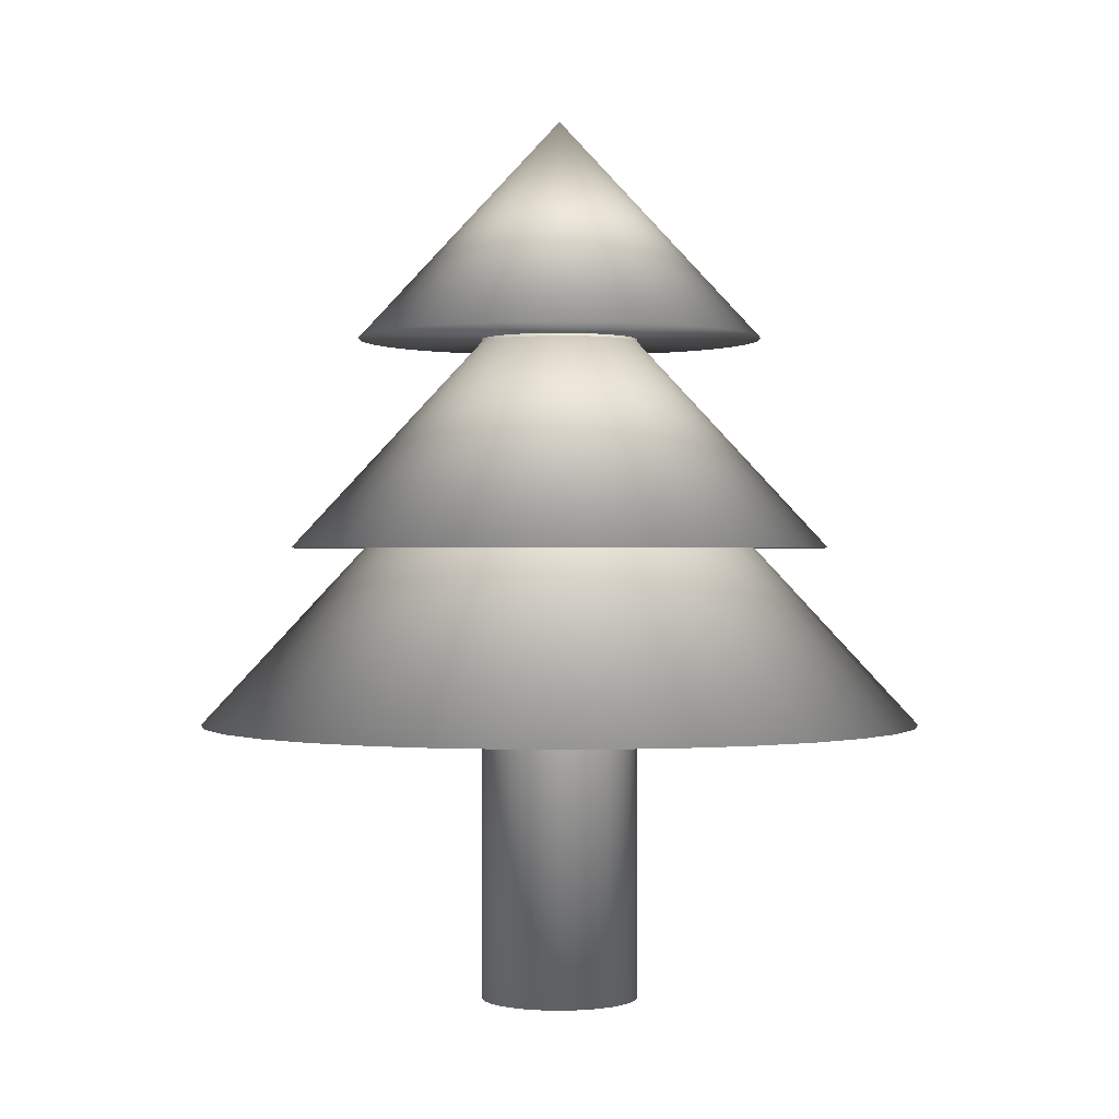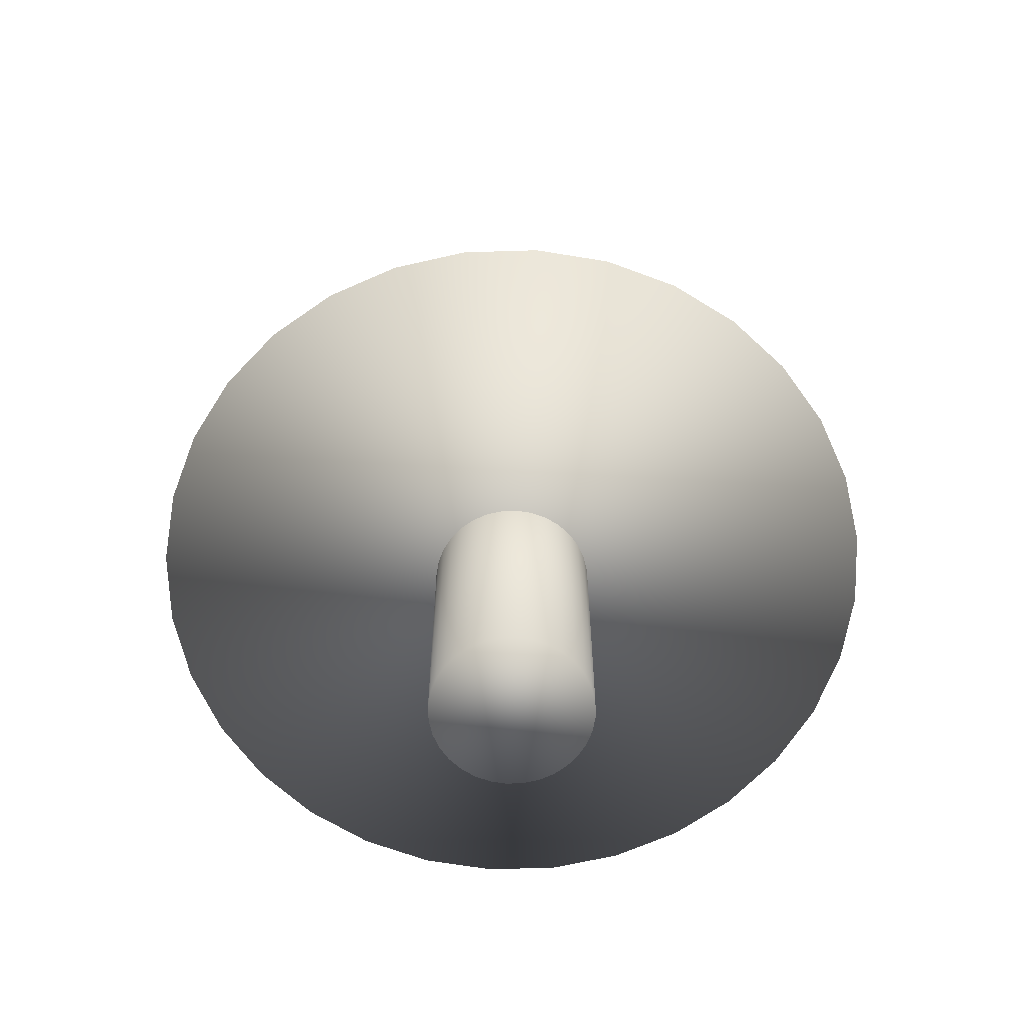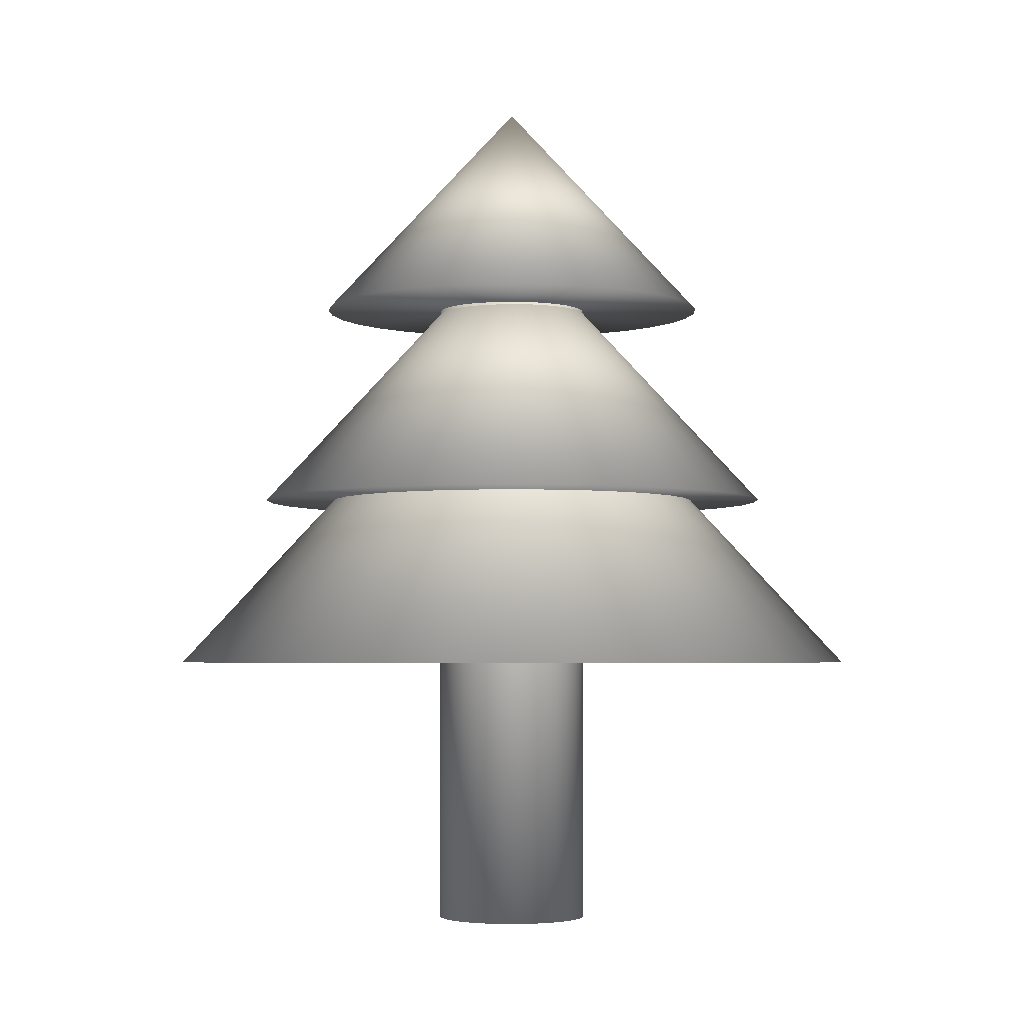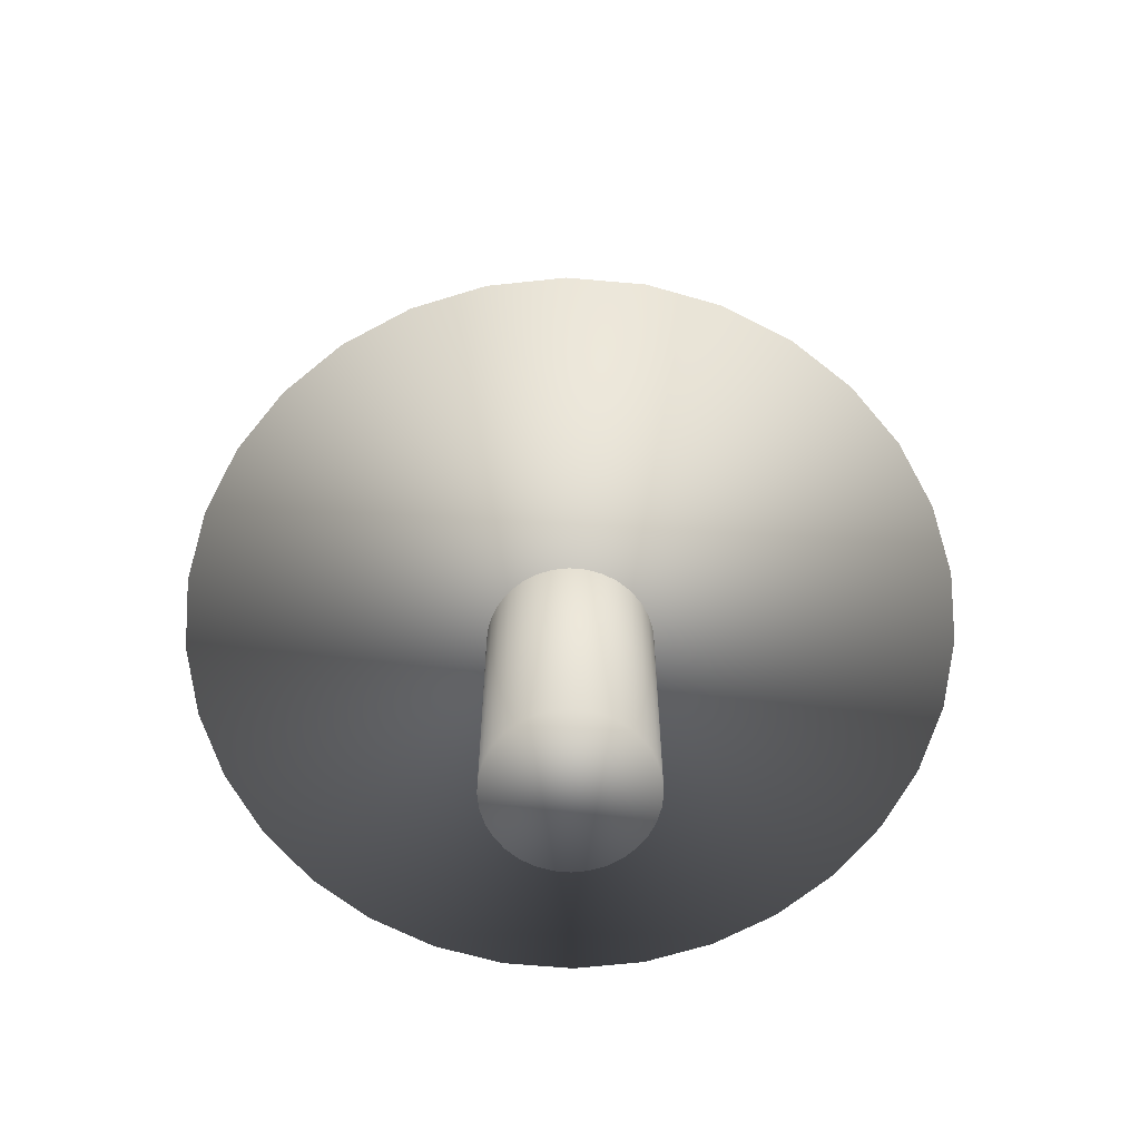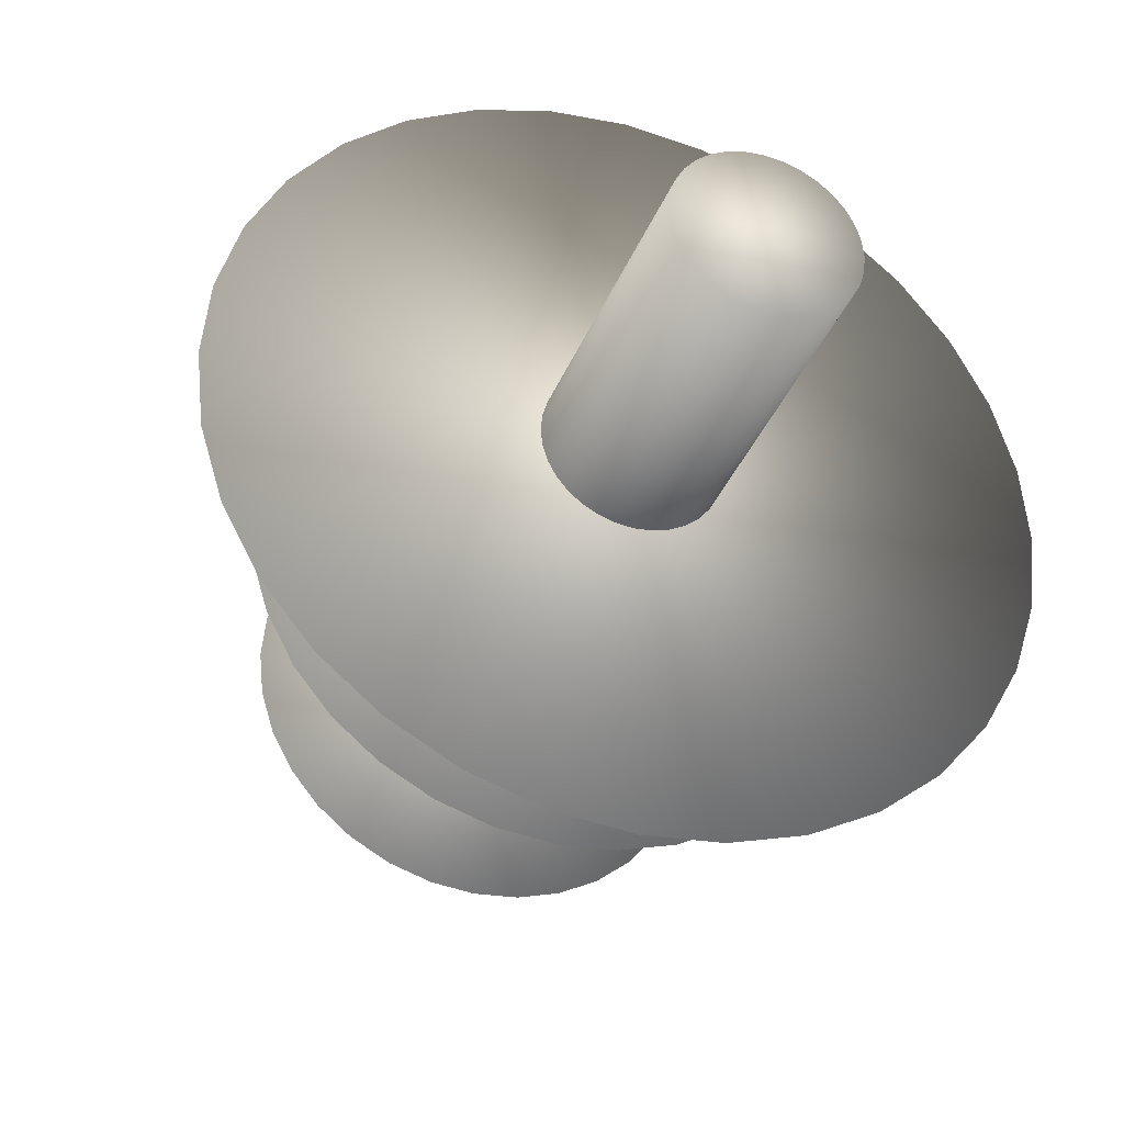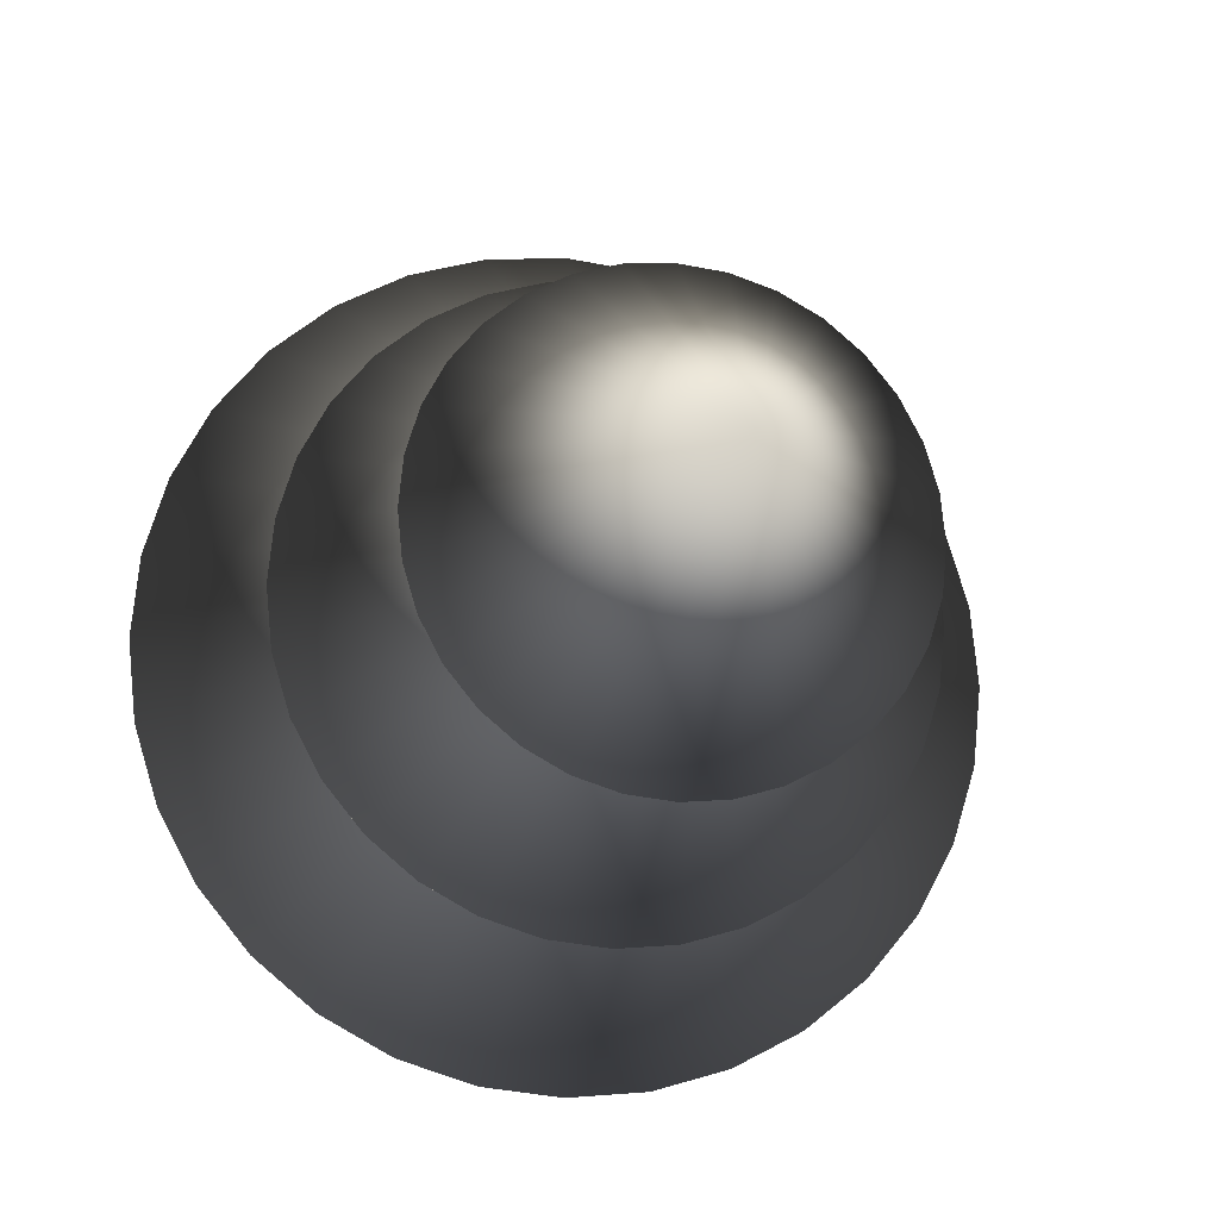
<metadata>
{"format":"obj","ext":"obj","renderer":"f3d","projection":"perspective","resolution":1024,"background":"white","views":[{"elev":0.1,"azim":-140.8,"up":"+Y"},{"elev":-65.1,"azim":-105.1,"up":"+Y"},{"elev":-3.4,"azim":-150.3,"up":"+Y"},{"elev":-65.1,"azim":-10.7,"up":"+Y"},{"elev":-35.7,"azim":-20.0,"up":"+Z"},{"elev":-16.0,"azim":167.4,"up":"+Z"}]}
</metadata>
<code>
o Cylinder_Cylinder.003
v 0.06848 3.165 -1.04
v 0.2636 3.165 -1.02
v 0.4512 3.165 -0.9634
v 0.624 3.165 -0.871
v 0.7756 3.165 -0.7466
v 0.8999 3.165 -0.5951
v 0.9924 3.165 -0.4222
v 1.049 3.165 -0.2346
v 1.068 3.165 -0.03952
v 0.06848 4.249 -0.03952
v 1.049 3.165 0.1556
v 0.9924 3.165 0.3432
v 0.8999 3.165 0.5161
v 0.7756 3.165 0.6676
v 0.624 3.165 0.792
v 0.4512 3.165 0.8844
v 0.2636 3.165 0.9413
v 0.06848 3.165 0.9605
v -0.1266 3.165 0.9413
v -0.3142 3.165 0.8844
v -0.4871 3.165 0.792
v -0.6386 3.165 0.6676
v -0.763 3.165 0.5161
v -0.8554 3.165 0.3432
v -0.9123 3.165 0.1556
v -0.9315 3.165 -0.03952
v -0.9123 3.165 -0.2346
v -0.8554 3.165 -0.4222
v -0.763 3.165 -0.5951
v -0.6386 3.165 -0.7466
v -0.4871 3.165 -0.871
v -0.3142 3.165 -0.9634
v -0.1266 3.165 -1.02
v 0.07014 -0.11 -0.4267
v 0.07014 3.449 -0.4267
v 0.1457 -0.11 -0.4192
v 0.1457 3.449 -0.4192
v 0.2183 -0.11 -0.3972
v 0.2183 3.449 -0.3972
v 0.2852 -0.11 -0.3614
v 0.2852 3.449 -0.3614
v 0.3439 -0.11 -0.3133
v 0.3439 3.449 -0.3133
v 0.392 -0.11 -0.2546
v 0.392 3.449 -0.2546
v 0.4278 -0.11 -0.1877
v 0.4278 3.449 -0.1877
v 0.4499 -0.11 -0.115
v 0.4499 3.449 -0.115
v 0.4573 -0.11 -0.03952
v 0.4573 3.449 -0.03952
v 0.4499 -0.11 0.03602
v 0.4499 3.449 0.03602
v 0.4278 -0.11 0.1086
v 0.4278 3.449 0.1086
v 0.392 -0.11 0.1756
v 0.392 3.449 0.1756
v 0.3439 -0.11 0.2342
v 0.3439 3.449 0.2342
v 0.2852 -0.11 0.2824
v 0.2852 3.449 0.2824
v 0.2183 -0.11 0.3182
v 0.2183 3.449 0.3182
v 0.1457 -0.11 0.3402
v 0.1457 3.449 0.3402
v 0.07014 -0.11 0.3476
v 0.07014 3.449 0.3476
v -0.005395 -0.11 0.3402
v -0.005395 3.449 0.3402
v -0.07802 -0.11 0.3182
v -0.07802 3.449 0.3182
v -0.145 -0.11 0.2824
v -0.145 3.449 0.2824
v -0.2036 -0.11 0.2342
v -0.2036 3.449 0.2342
v -0.2518 -0.11 0.1756
v -0.2518 3.449 0.1756
v -0.2876 -0.11 0.1086
v -0.2876 3.449 0.1086
v -0.3096 -0.11 0.03602
v -0.3096 3.449 0.03602
v -0.317 -0.11 -0.03952
v -0.317 3.449 -0.03952
v -0.3096 -0.11 -0.115
v -0.3096 3.449 -0.115
v -0.2876 -0.11 -0.1877
v -0.2876 3.449 -0.1877
v -0.2518 -0.11 -0.2546
v -0.2518 3.449 -0.2546
v -0.2036 -0.11 -0.3133
v -0.2036 3.449 -0.3133
v -0.145 -0.11 -0.3614
v -0.145 3.449 -0.3614
v -0.07802 -0.11 -0.3972
v -0.07802 3.449 -0.3972
v -0.005394 -0.11 -0.4192
v -0.005394 3.449 -0.4192
v 0.06848 2.127 -1.371
v 0.3282 2.127 -1.345
v 0.5778 2.127 -1.269
v 0.808 2.127 -1.146
v 1.01 2.127 -0.9807
v 1.175 2.127 -0.779
v 1.298 2.127 -0.5489
v 1.374 2.127 -0.2992
v 1.4 2.127 -0.03952
v 0.06848 3.571 -0.03952
v 1.374 2.127 0.2202
v 1.298 2.127 0.4699
v 1.175 2.127 0.7
v 1.01 2.127 0.9017
v 0.808 2.127 1.067
v 0.5778 2.127 1.19
v 0.3282 2.127 1.266
v 0.06848 2.127 1.292
v -0.1912 2.127 1.266
v -0.4409 2.127 1.19
v -0.671 2.127 1.067
v -0.8727 2.127 0.9017
v -1.038 2.127 0.7
v -1.161 2.127 0.4699
v -1.237 2.127 0.2202
v -1.263 2.127 -0.03952
v -1.237 2.127 -0.2992
v -1.161 2.127 -0.5489
v -1.038 2.127 -0.779
v -0.8727 2.127 -0.9807
v -0.671 2.127 -1.146
v -0.4409 2.127 -1.269
v -0.1912 2.127 -1.345
v 0.06848 1.256 -1.811
v 0.414 1.256 -1.777
v 0.7463 1.256 -1.676
v 1.052 1.256 -1.512
v 1.321 1.256 -1.292
v 1.541 1.256 -1.023
v 1.705 1.256 -0.7173
v 1.806 1.256 -0.385
v 1.84 1.256 -0.03952
v 0.06848 3.177 -0.03952
v 1.806 1.256 0.306
v 1.705 1.256 0.6383
v 1.541 1.256 0.9445
v 1.321 1.256 1.213
v 1.052 1.256 1.433
v 0.7463 1.256 1.597
v 0.414 1.256 1.698
v 0.06848 1.256 1.732
v -0.2771 1.256 1.698
v -0.6093 1.256 1.597
v -0.9155 1.256 1.433
v -1.184 1.256 1.213
v -1.404 1.256 0.9445
v -1.568 1.256 0.6383
v -1.669 1.256 0.306
v -1.703 1.256 -0.03952
v -1.669 1.256 -0.385
v -1.568 1.256 -0.7173
v -1.404 1.256 -1.023
v -1.184 1.256 -1.292
v -0.9155 1.256 -1.512
v -0.6093 1.256 -1.676
v -0.2771 1.256 -1.777
f 32 10 33
f 1 10 2
f 31 10 32
f 30 10 31
f 29 10 30
f 28 10 29
f 27 10 28
f 26 10 27
f 25 10 26
f 24 10 25
f 23 10 24
f 22 10 23
f 21 10 22
f 20 10 21
f 19 10 20
f 18 10 19
f 17 10 18
f 16 10 17
f 15 10 16
f 14 10 15
f 13 10 14
f 12 10 13
f 11 10 12
f 9 10 11
f 8 10 9
f 7 10 8
f 6 10 7
f 5 10 6
f 4 10 5
f 3 10 4
f 33 10 1
f 2 10 3
f 17 25 8
f 35 37 36
f 37 39 38
f 39 41 40
f 41 43 42
f 43 45 44
f 45 47 46
f 47 49 48
f 49 51 50
f 51 53 52
f 53 55 54
f 55 57 56
f 57 59 58
f 59 61 60
f 61 63 62
f 63 65 64
f 65 67 66
f 67 69 68
f 69 71 70
f 71 73 72
f 73 75 74
f 75 77 76
f 77 79 78
f 79 81 80
f 81 83 82
f 83 85 84
f 85 87 86
f 87 89 88
f 89 91 90
f 91 93 92
f 93 95 94
f 71 47 39
f 97 35 34
f 95 97 96
f 64 80 96
f 129 107 130
f 98 107 99
f 128 107 129
f 127 107 128
f 126 107 127
f 125 107 126
f 124 107 125
f 123 107 124
f 122 107 123
f 121 107 122
f 120 107 121
f 119 107 120
f 118 107 119
f 117 107 118
f 116 107 117
f 115 107 116
f 114 107 115
f 113 107 114
f 112 107 113
f 111 107 112
f 110 107 111
f 109 107 110
f 108 107 109
f 106 107 108
f 105 107 106
f 104 107 105
f 103 107 104
f 102 107 103
f 101 107 102
f 100 107 101
f 130 107 98
f 99 107 100
f 114 122 130
f 162 140 163
f 131 140 132
f 161 140 162
f 160 140 161
f 159 140 160
f 158 140 159
f 157 140 158
f 156 140 157
f 155 140 156
f 154 140 155
f 153 140 154
f 152 140 153
f 151 140 152
f 150 140 151
f 149 140 150
f 148 140 149
f 147 140 148
f 146 140 147
f 145 140 146
f 144 140 145
f 143 140 144
f 142 140 143
f 141 140 142
f 139 140 141
f 138 140 139
f 137 140 138
f 136 140 137
f 135 140 136
f 134 140 135
f 133 140 134
f 163 140 131
f 132 140 133
f 151 155 163
f 33 1 2
f 2 3 33
f 4 5 6
f 6 7 8
f 8 9 11
f 11 12 8
f 13 14 15
f 15 16 17
f 17 18 21
f 19 20 21
f 21 22 23
f 23 24 25
f 25 26 27
f 27 28 29
f 29 30 33
f 31 32 33
f 33 3 4
f 4 6 33
f 8 12 13
f 13 15 17
f 18 19 21
f 21 23 17
f 25 27 33
f 30 31 33
f 33 6 8
f 8 13 17
f 17 23 25
f 27 29 33
f 33 8 25
f 34 35 36
f 36 37 38
f 38 39 40
f 40 41 42
f 42 43 44
f 44 45 46
f 46 47 48
f 48 49 50
f 50 51 52
f 52 53 54
f 54 55 56
f 56 57 58
f 58 59 60
f 60 61 62
f 62 63 64
f 64 65 66
f 66 67 68
f 68 69 70
f 70 71 72
f 72 73 74
f 74 75 76
f 76 77 78
f 78 79 80
f 80 81 82
f 82 83 84
f 84 85 86
f 86 87 88
f 88 89 90
f 90 91 92
f 92 93 94
f 39 37 35
f 35 97 39
f 95 93 91
f 91 89 87
f 87 85 83
f 83 81 87
f 79 77 71
f 75 73 71
f 71 69 63
f 67 65 63
f 63 61 59
f 59 57 55
f 55 53 51
f 51 49 55
f 47 45 39
f 43 41 39
f 39 97 95
f 95 91 87
f 87 81 79
f 77 75 71
f 69 67 63
f 63 59 55
f 55 49 47
f 45 43 39
f 39 95 87
f 87 79 39
f 71 63 55
f 55 47 71
f 39 79 71
f 96 97 34
f 94 95 96
f 96 34 36
f 36 38 40
f 40 42 44
f 44 46 48
f 48 50 52
f 52 54 48
f 56 58 60
f 60 62 64
f 64 66 68
f 68 70 72
f 72 74 76
f 76 78 80
f 80 82 88
f 84 86 88
f 88 90 96
f 92 94 96
f 96 36 40
f 40 44 96
f 48 54 56
f 56 60 64
f 64 68 72
f 72 76 80
f 82 84 88
f 90 92 96
f 96 44 48
f 48 56 96
f 64 72 80
f 80 88 96
f 96 56 64
f 130 98 99
f 99 100 101
f 101 102 105
f 103 104 105
f 105 106 110
f 108 109 110
f 110 111 114
f 112 113 114
f 114 115 116
f 116 117 118
f 118 119 120
f 120 121 122
f 122 123 124
f 124 125 126
f 126 127 128
f 128 129 126
f 130 99 105
f 102 103 105
f 106 108 110
f 111 112 114
f 114 116 122
f 118 120 122
f 122 124 130
f 126 129 130
f 99 101 105
f 105 110 114
f 116 118 122
f 124 126 130
f 130 105 114
f 163 131 132
f 132 133 134
f 134 135 136
f 136 137 134
f 138 139 141
f 141 142 138
f 143 144 145
f 145 146 147
f 147 148 151
f 149 150 151
f 151 152 153
f 153 154 155
f 155 156 157
f 157 158 159
f 159 160 161
f 161 162 159
f 163 132 134
f 134 137 138
f 138 142 143
f 143 145 138
f 148 149 151
f 151 153 155
f 155 157 163
f 159 162 163
f 163 134 138
f 138 145 147
f 147 151 163
f 157 159 163
f 163 138 147

</code>
